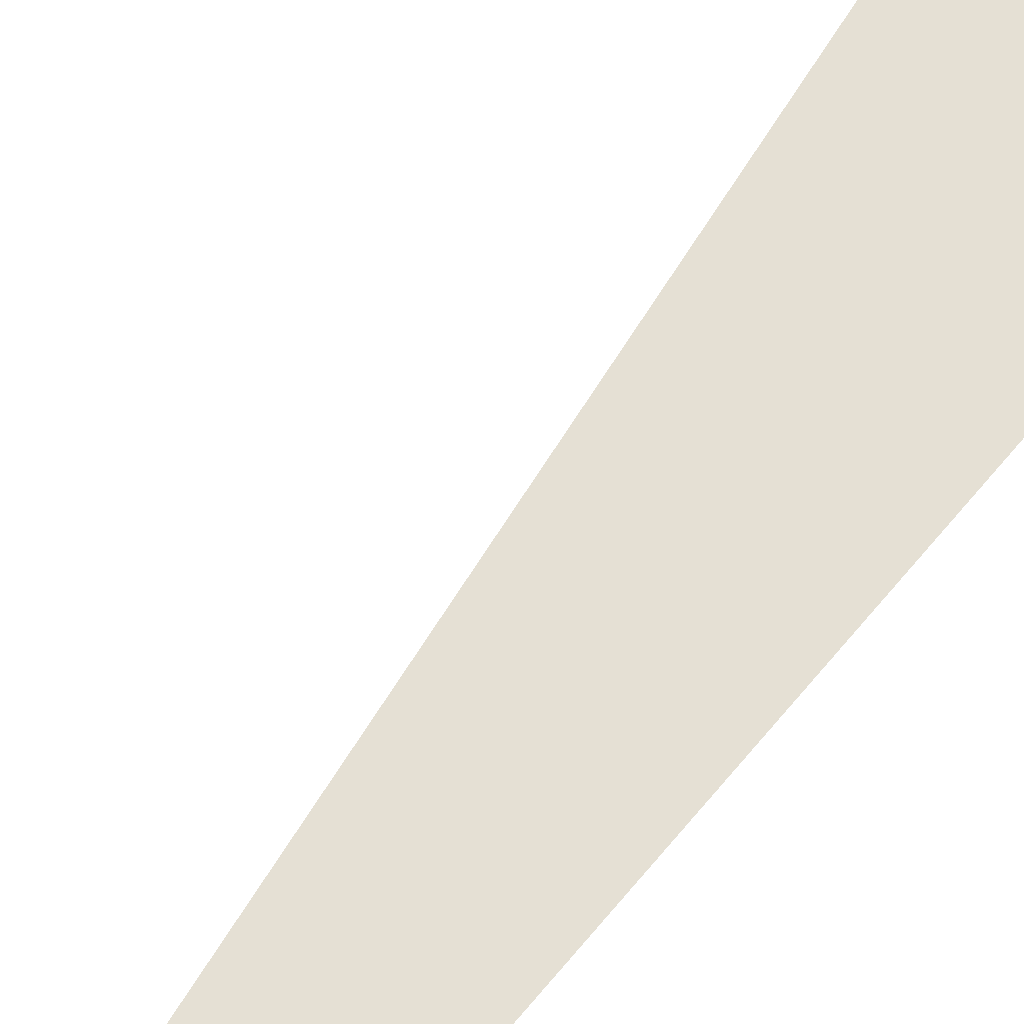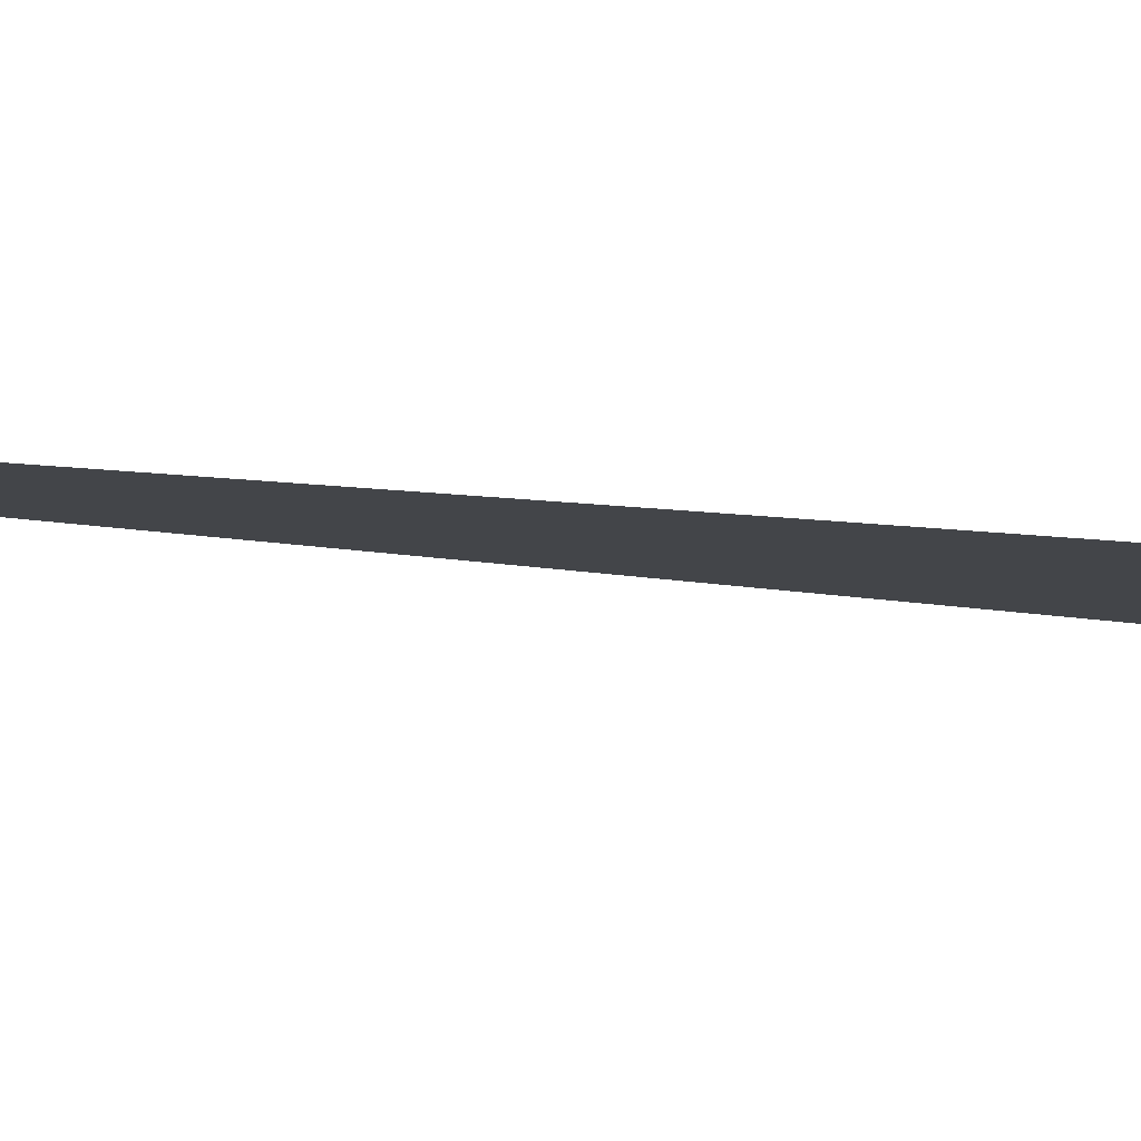
<metadata>
{"format":"obj","ext":"obj","renderer":"f3d","projection":"perspective","resolution":1024,"background":"white","views":[{"elev":65.3,"azim":-141.0,"up":"+Y"},{"elev":-8.9,"azim":-113.7,"up":"+Y"}]}
</metadata>
<code>
o mesh43/mesh43-geometry/material_2/component_1#mesh43-geometry
v -0.433 0.3263 0.03091
v -0.431 0.3263 0.04592
v -0.433 0.3263 0.04592
v -0.433 0.3263 0.04592
v -0.431 0.3263 0.04592
v -0.433 0.3263 0.03091
f 1 2 3
f 4 5 6

</code>
